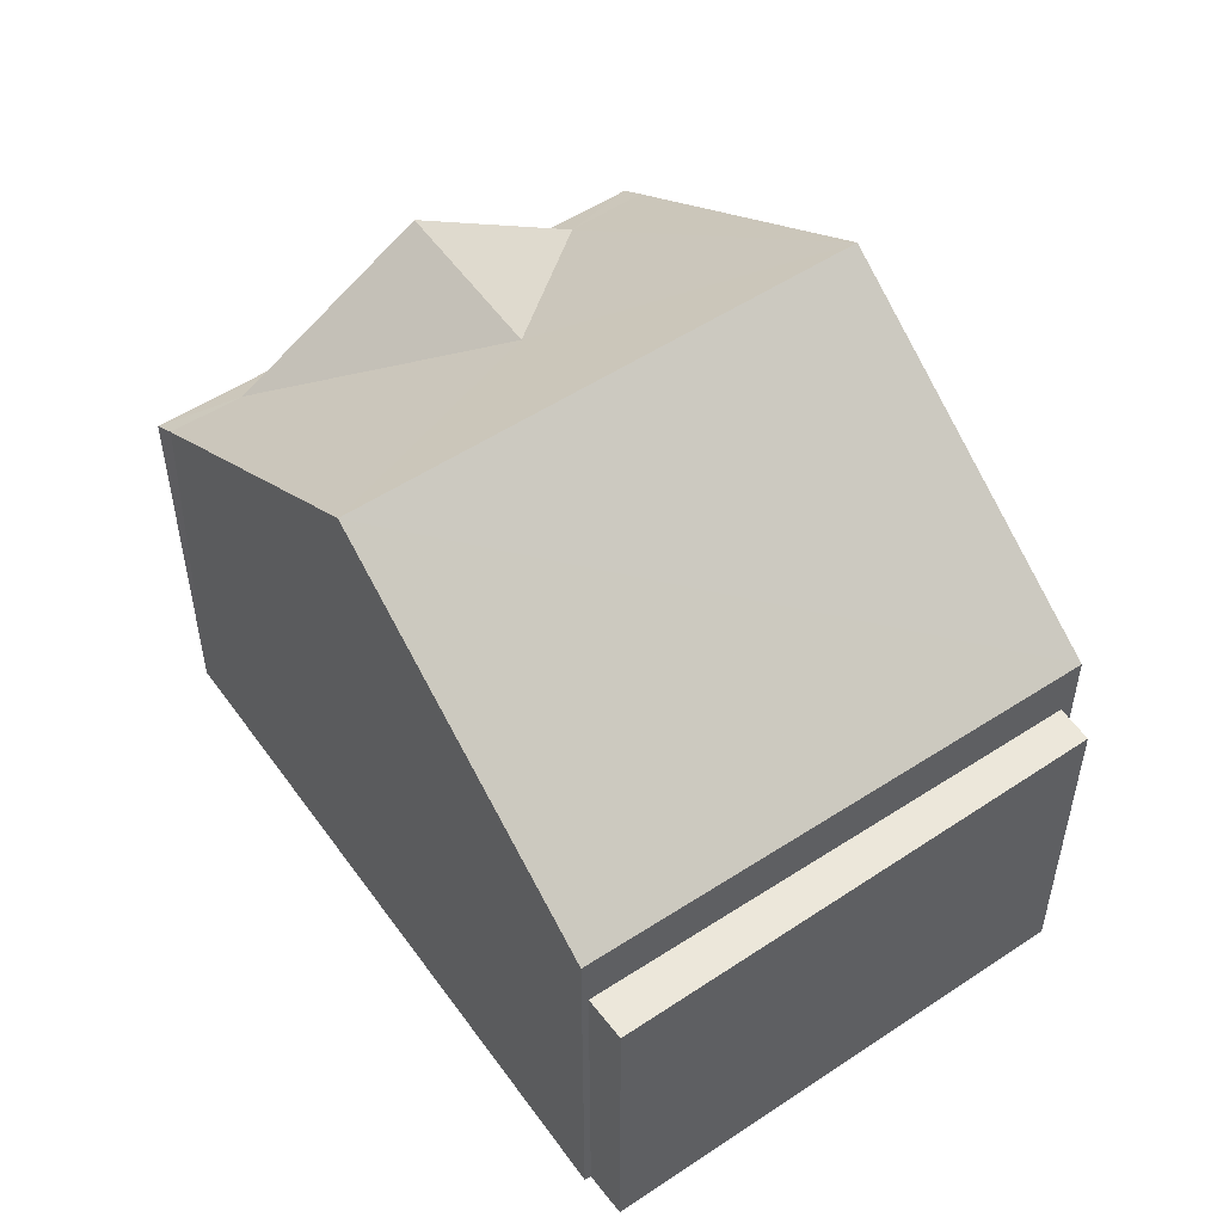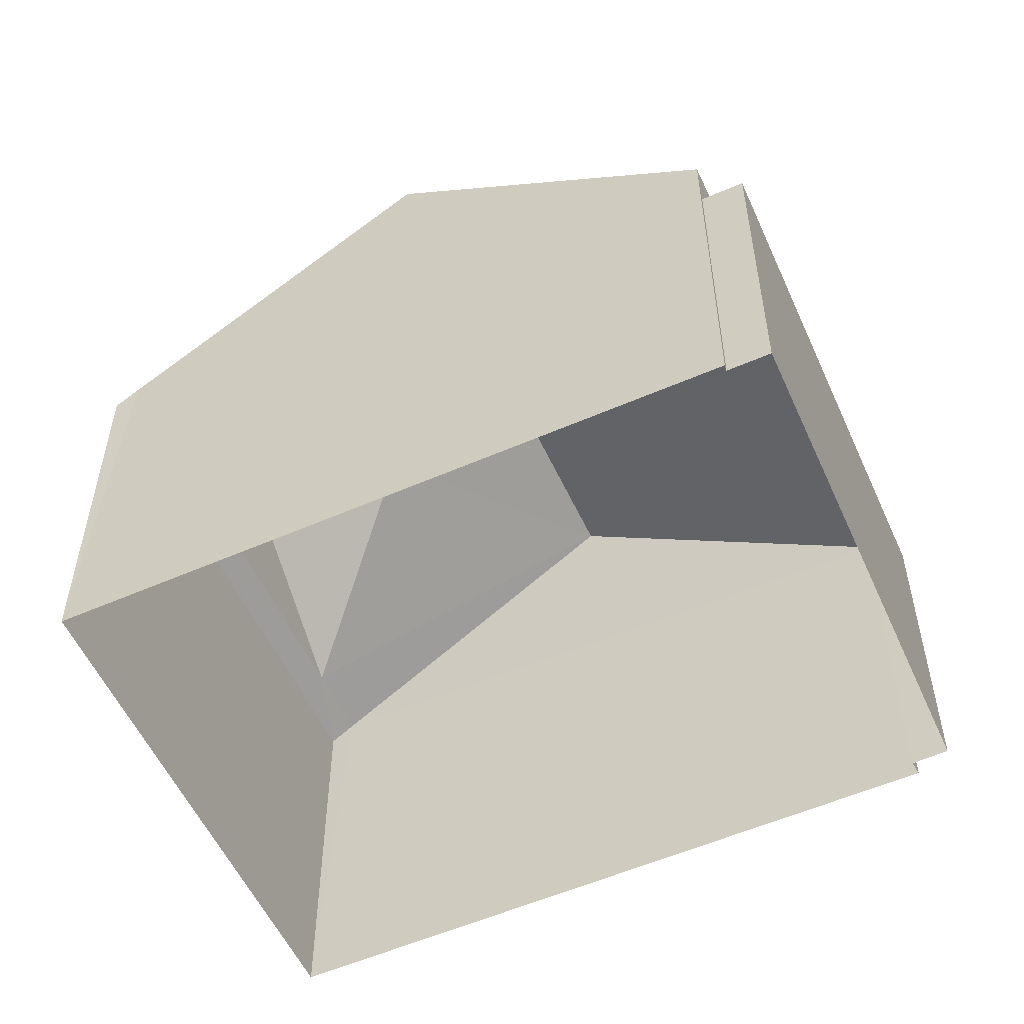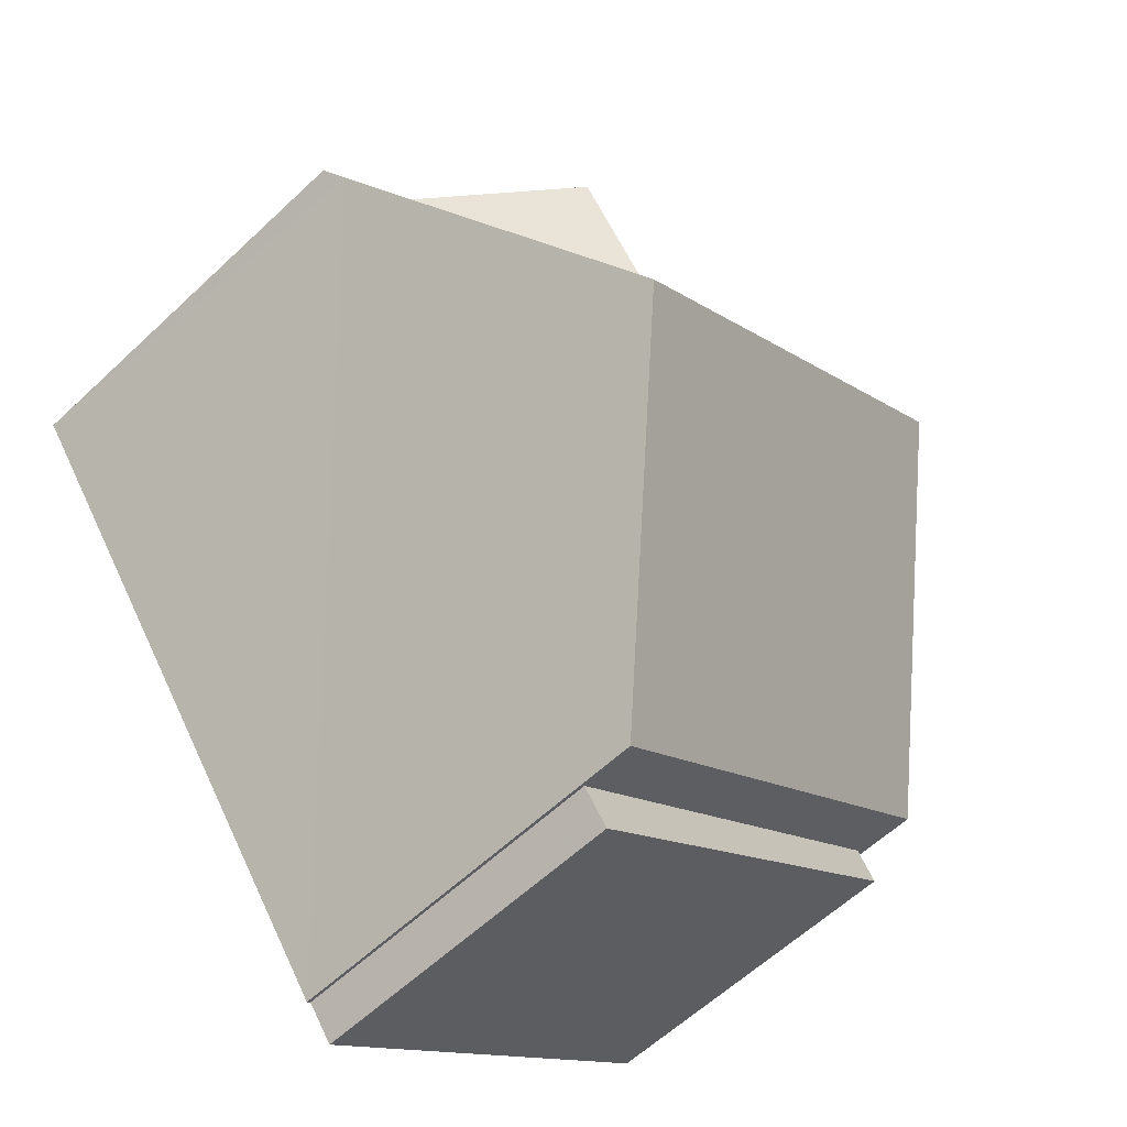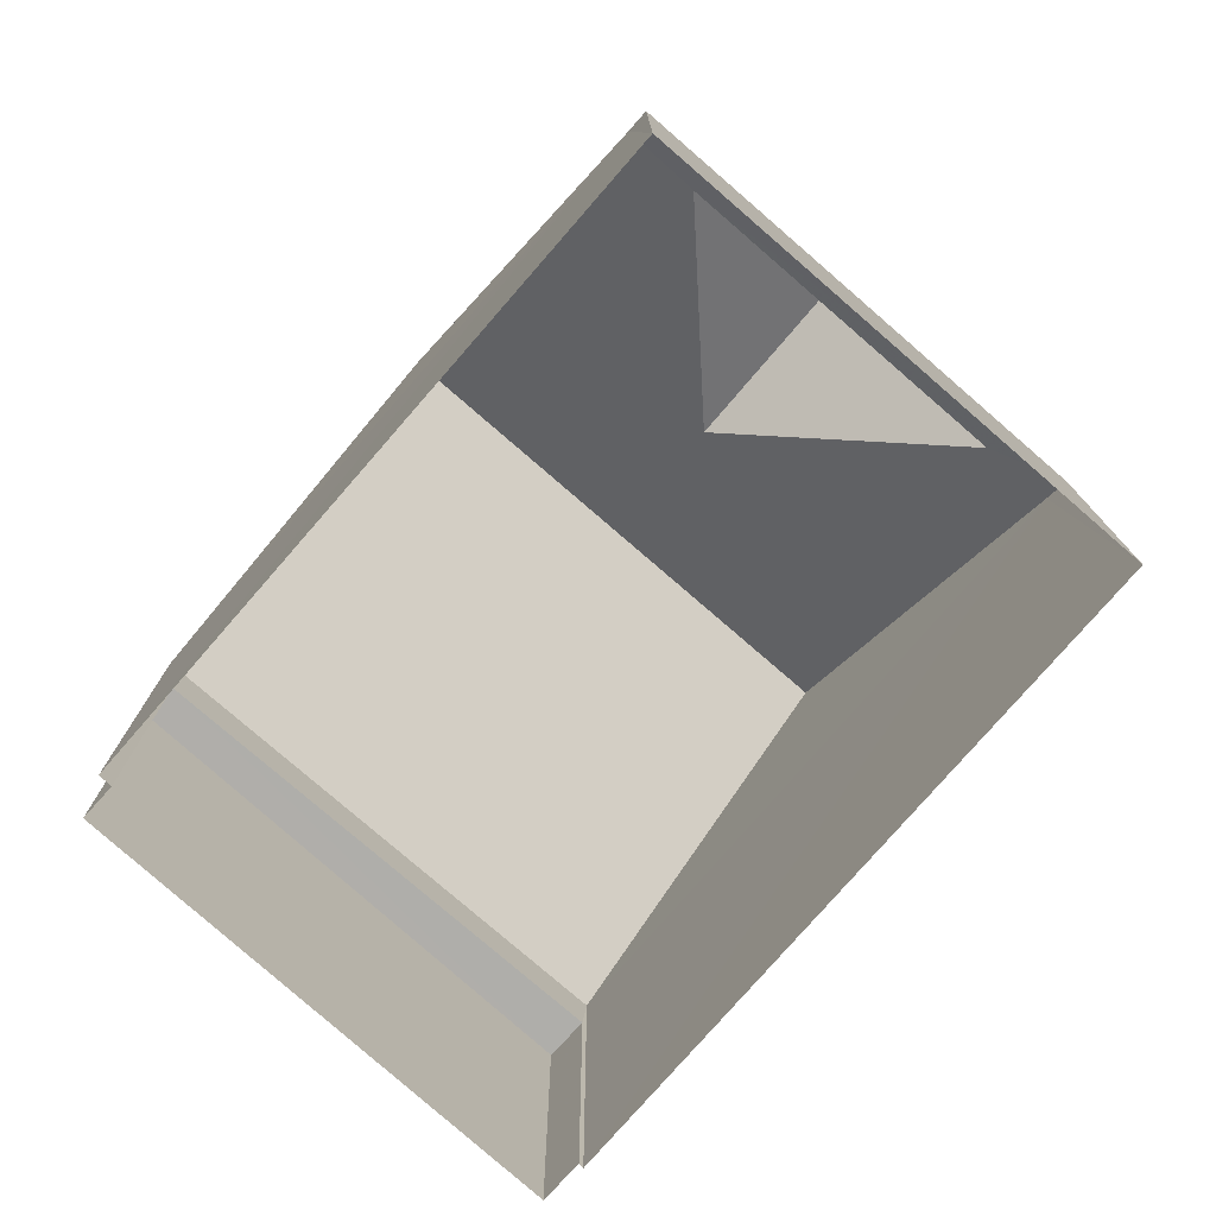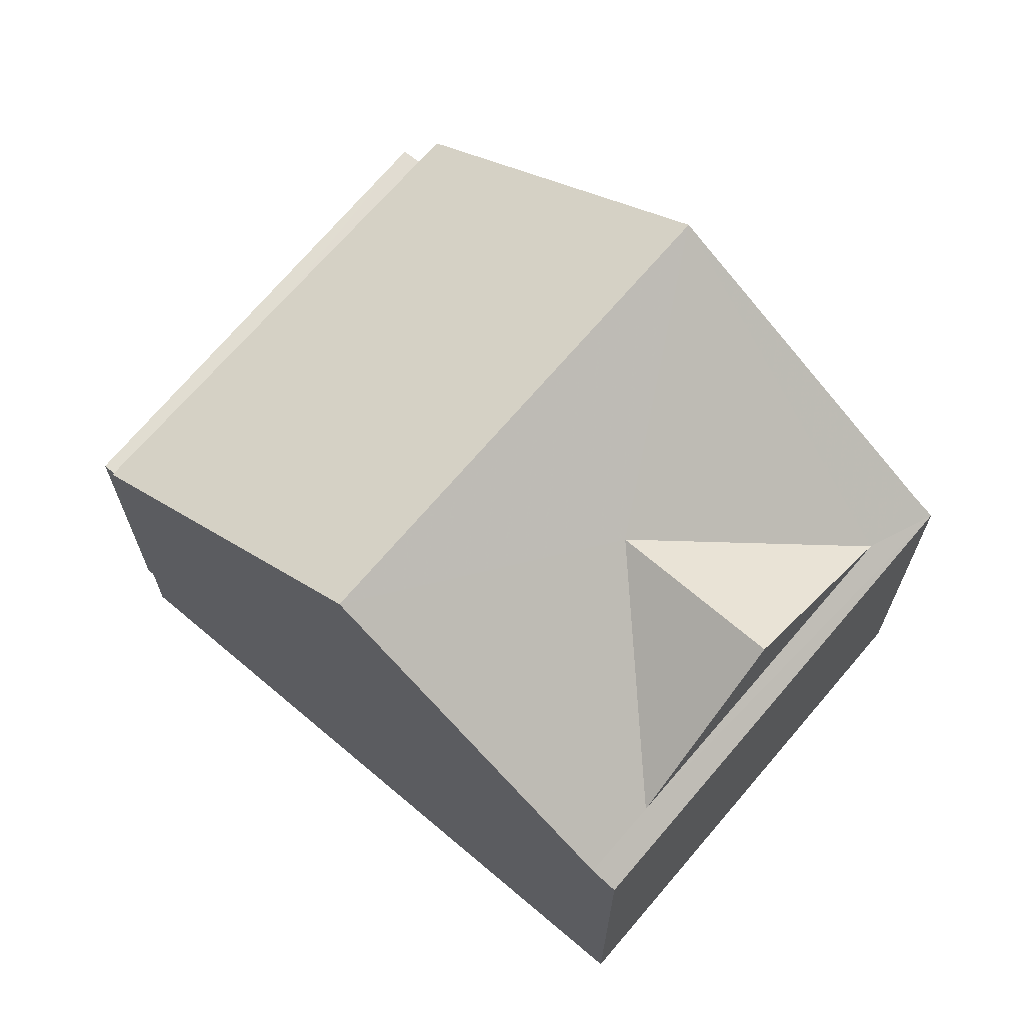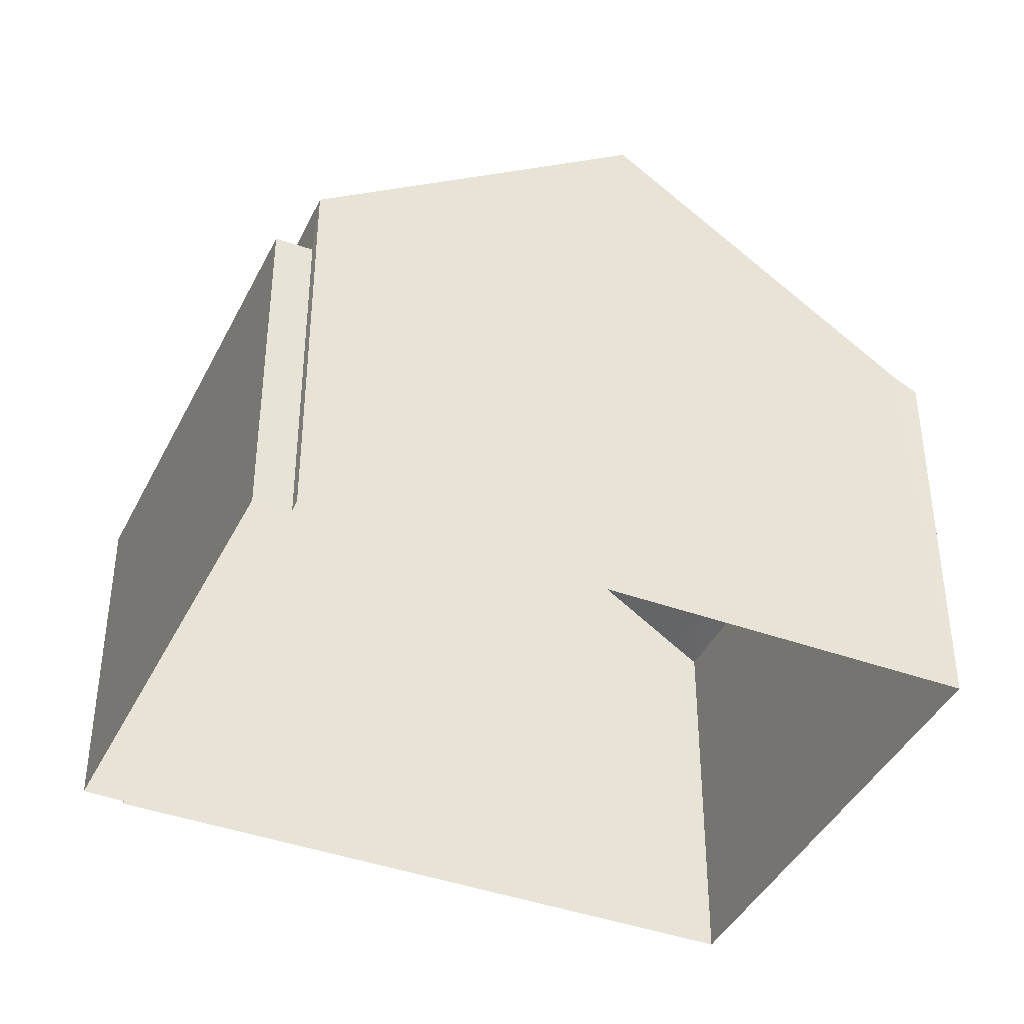
<metadata>
{"format":"obj","ext":"obj","renderer":"f3d","projection":"perspective","resolution":1024,"background":"white","views":[{"elev":54.2,"azim":2.5,"up":"+Z"},{"elev":-56.0,"azim":-28.1,"up":"+Z"},{"elev":-60.1,"azim":-46.2,"up":"+Y"},{"elev":-77.8,"azim":176.3,"up":"+Z"},{"elev":69.1,"azim":167.6,"up":"+Z"},{"elev":-40.8,"azim":103.3,"up":"+Z"}]}
</metadata>
<code>
v -2.255e+05 -1.28e+05 12.35
v -2.255e+05 -1.28e+05 12.35
v -2.255e+05 -1.28e+05 12.35
v -2.255e+05 -1.28e+05 12.35
v -2.255e+05 -1.28e+05 12.35
v -2.255e+05 -1.28e+05 12.35
v -2.255e+05 -1.28e+05 12.35
v -2.255e+05 -1.28e+05 12.35
v -2.255e+05 -1.28e+05 21.05
v -2.255e+05 -1.28e+05 17.87
v -2.255e+05 -1.28e+05 21.05
v -2.255e+05 -1.28e+05 17.87
v -2.255e+05 -1.28e+05 19.72
v -2.255e+05 -1.28e+05 18.11
v -2.255e+05 -1.28e+05 19.72
v -2.255e+05 -1.28e+05 18.09
v -2.255e+05 -1.28e+05 17.06
v -2.255e+05 -1.28e+05 17.06
v -2.255e+05 -1.28e+05 17.06
v -2.255e+05 -1.28e+05 17.06
v -2.255e+05 -1.28e+05 18.09
v -2.255e+05 -1.28e+05 17.87
v -2.255e+05 -1.28e+05 18.11
v -2.255e+05 -1.28e+05 17.87
f 1 2 3
f 1 4 5
f 2 6 3
f 4 3 7
f 7 3 8
f 1 3 4
f 9 10 11
f 9 12 10
f 13 14 15
f 16 13 15
f 17 18 19
f 17 20 18
f 9 11 13
f 9 16 21
f 16 22 21
f 23 24 14
f 11 23 14
f 22 14 24
f 11 14 13
f 13 16 9
f 16 14 22
f 22 2 1
f 22 24 2
f 4 7 18
f 20 4 18
f 23 6 2
f 2 24 23
f 23 10 6
f 11 10 23
f 3 6 17
f 6 10 17
f 4 20 5
f 17 10 12
f 20 17 12
f 5 20 12
f 17 19 8
f 3 17 8
f 16 15 14
f 22 1 21
f 1 5 21
f 21 12 9
f 21 5 12
f 18 7 8
f 19 18 8

</code>
